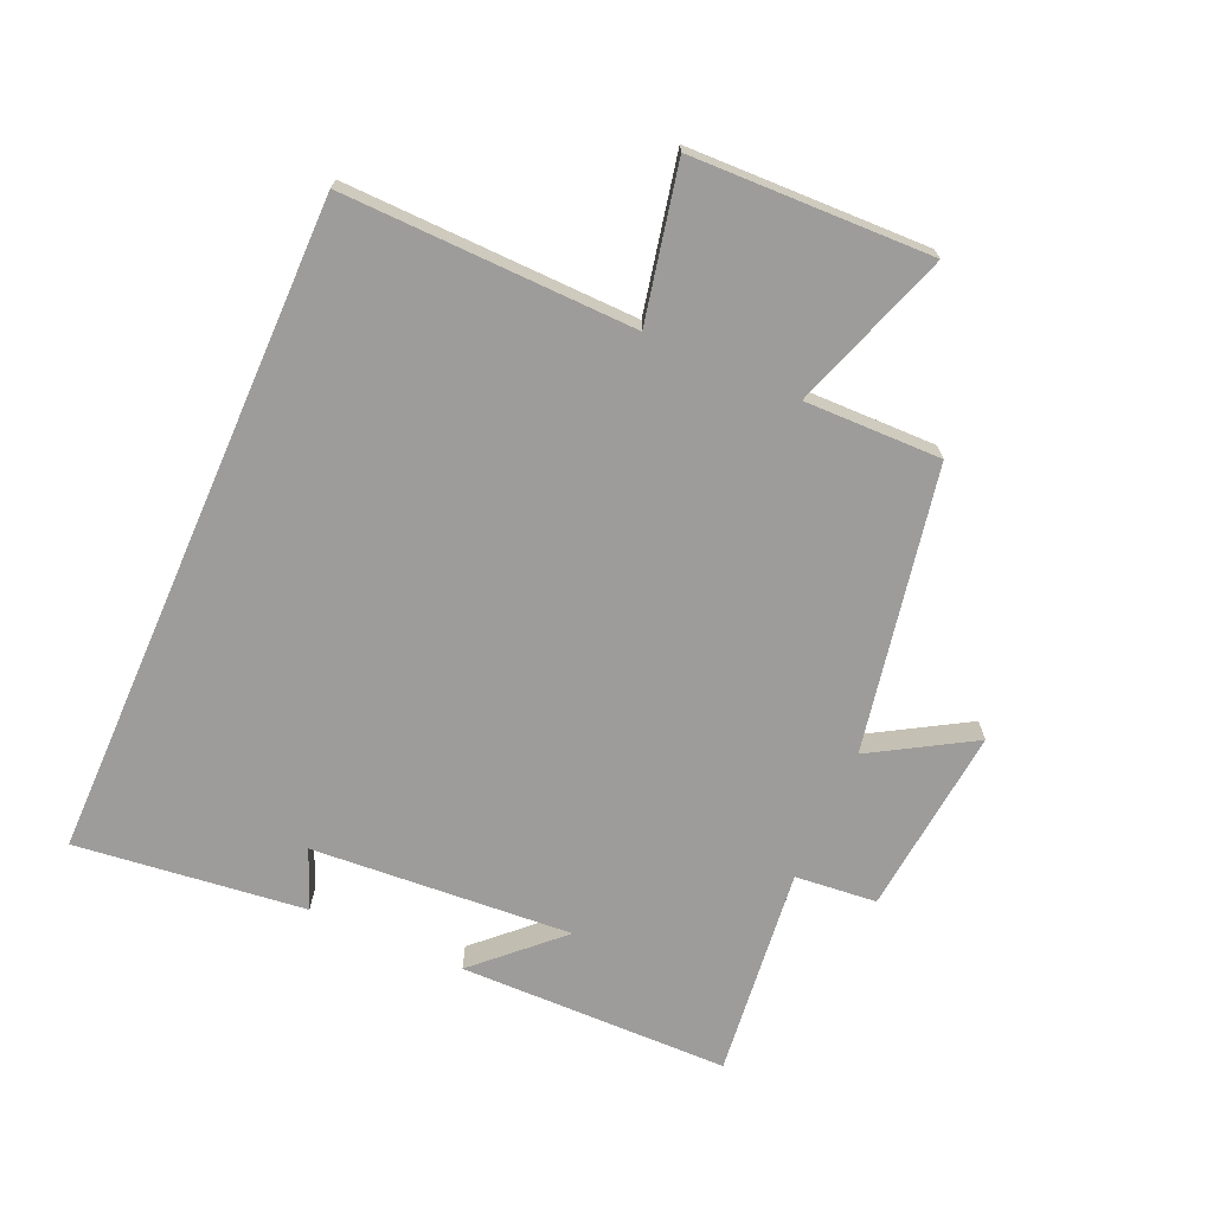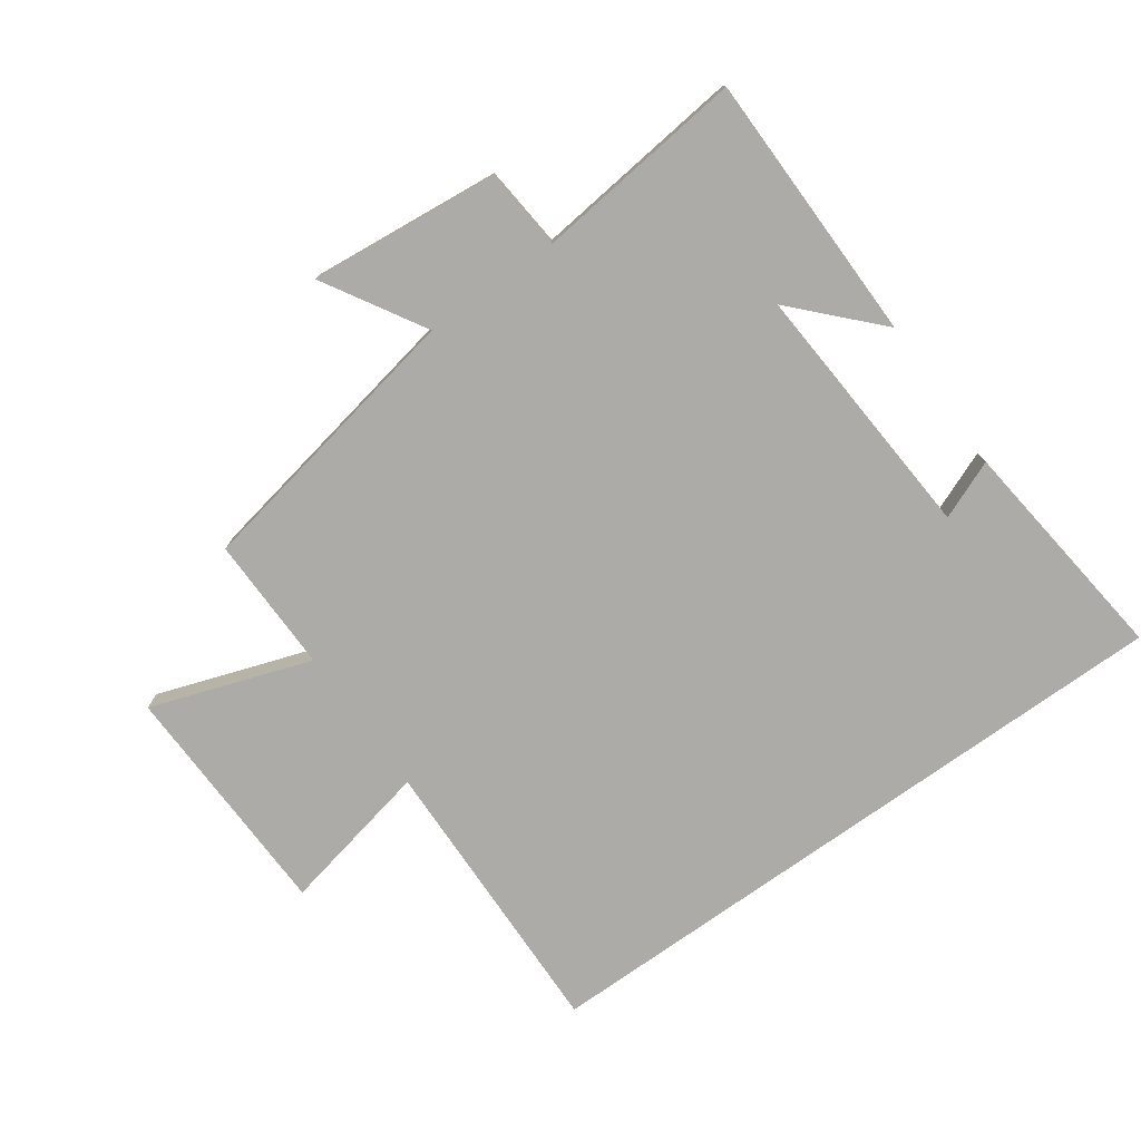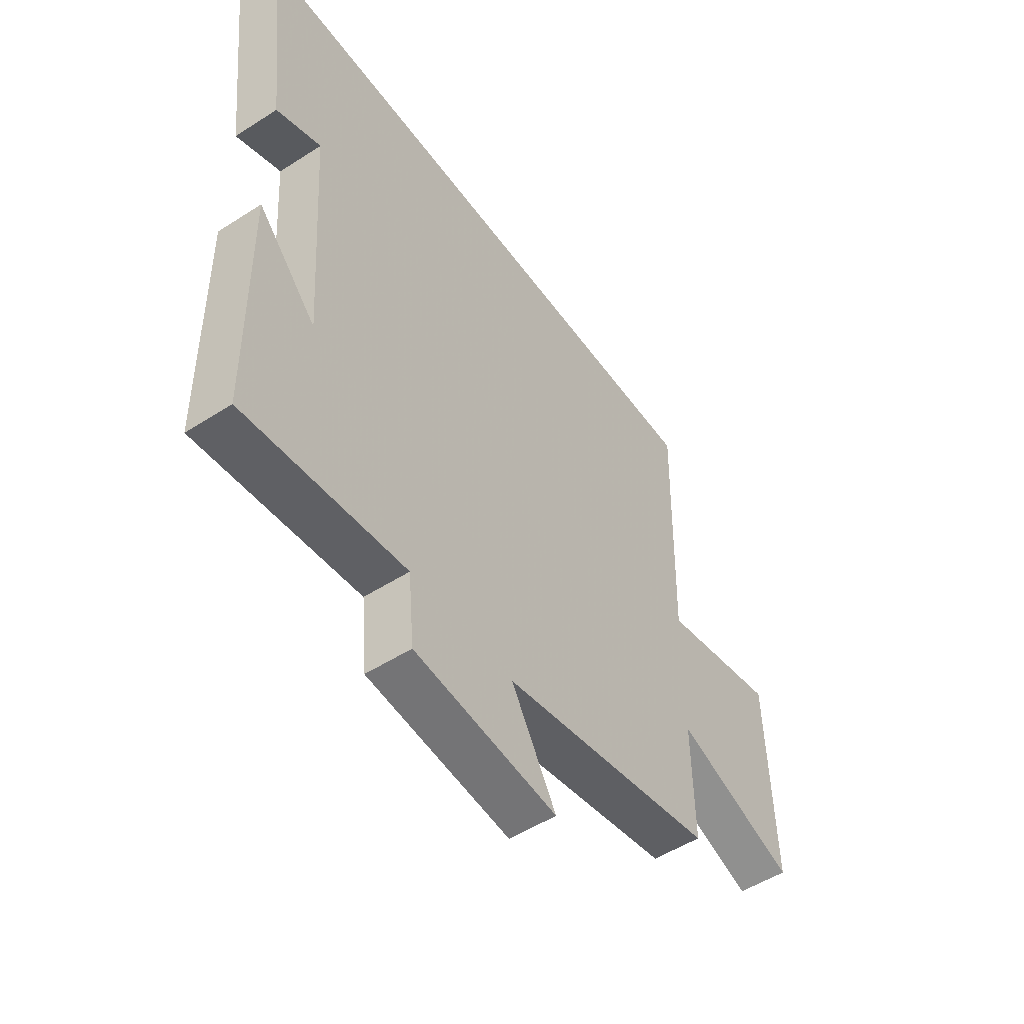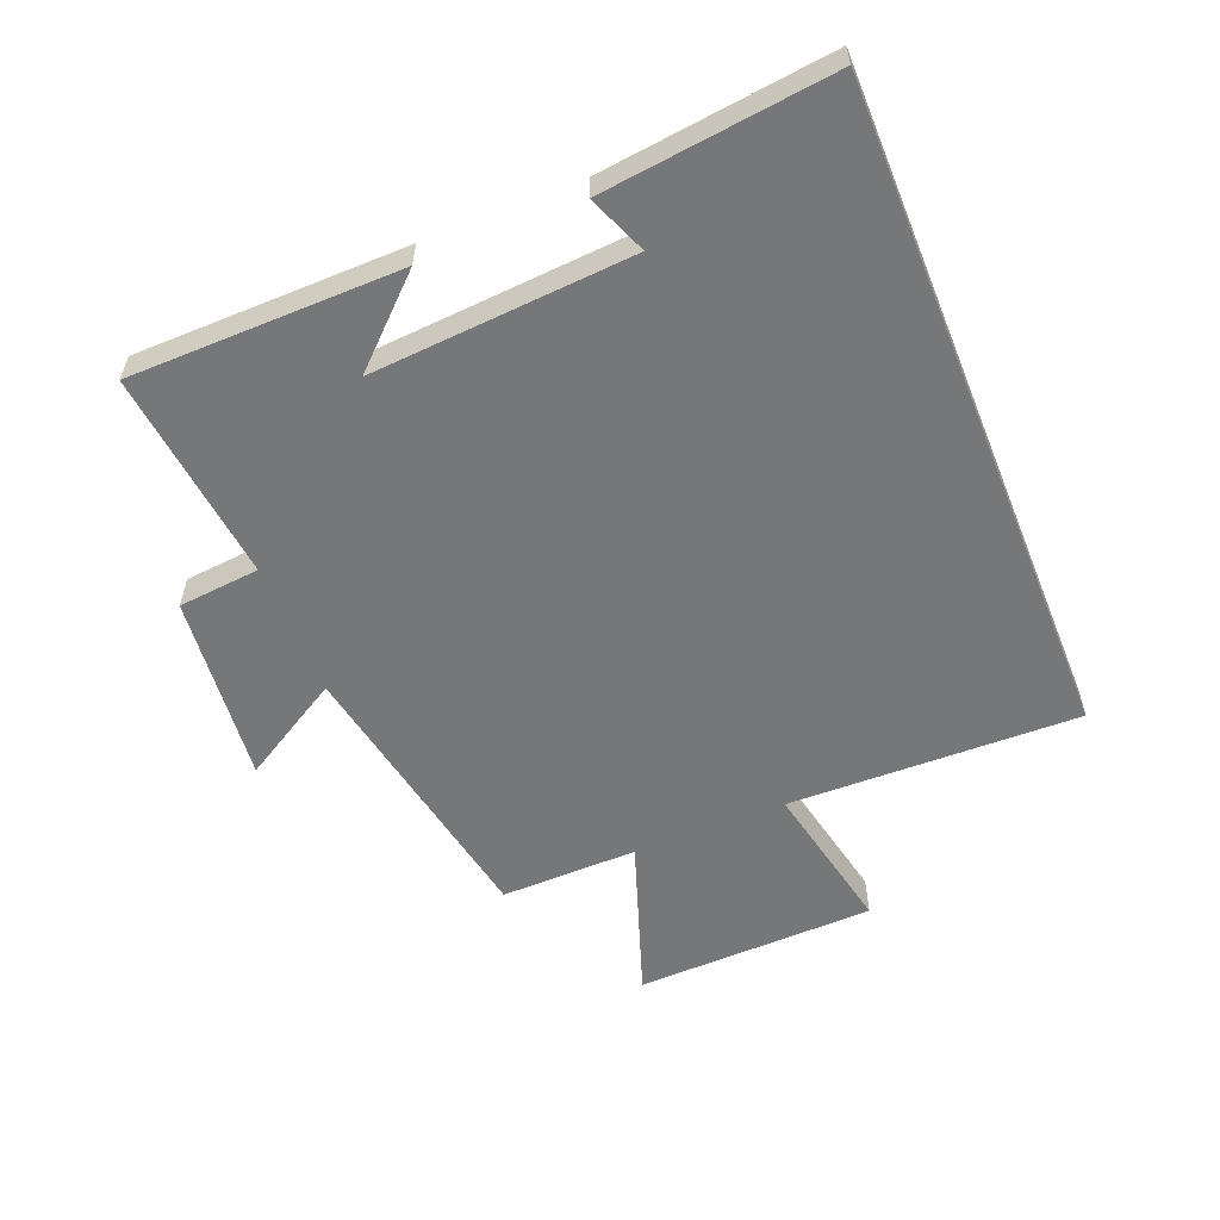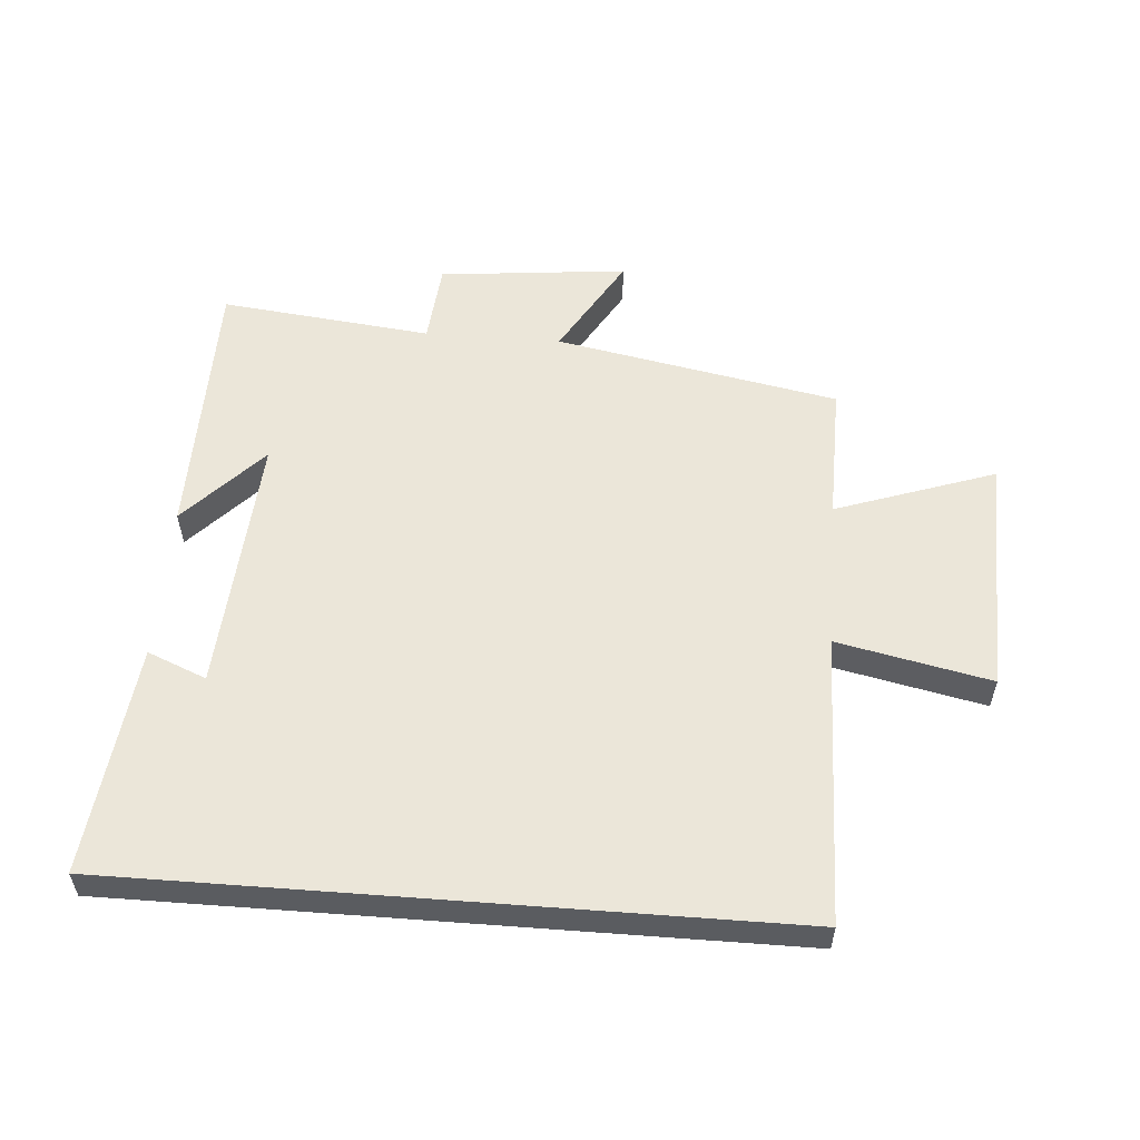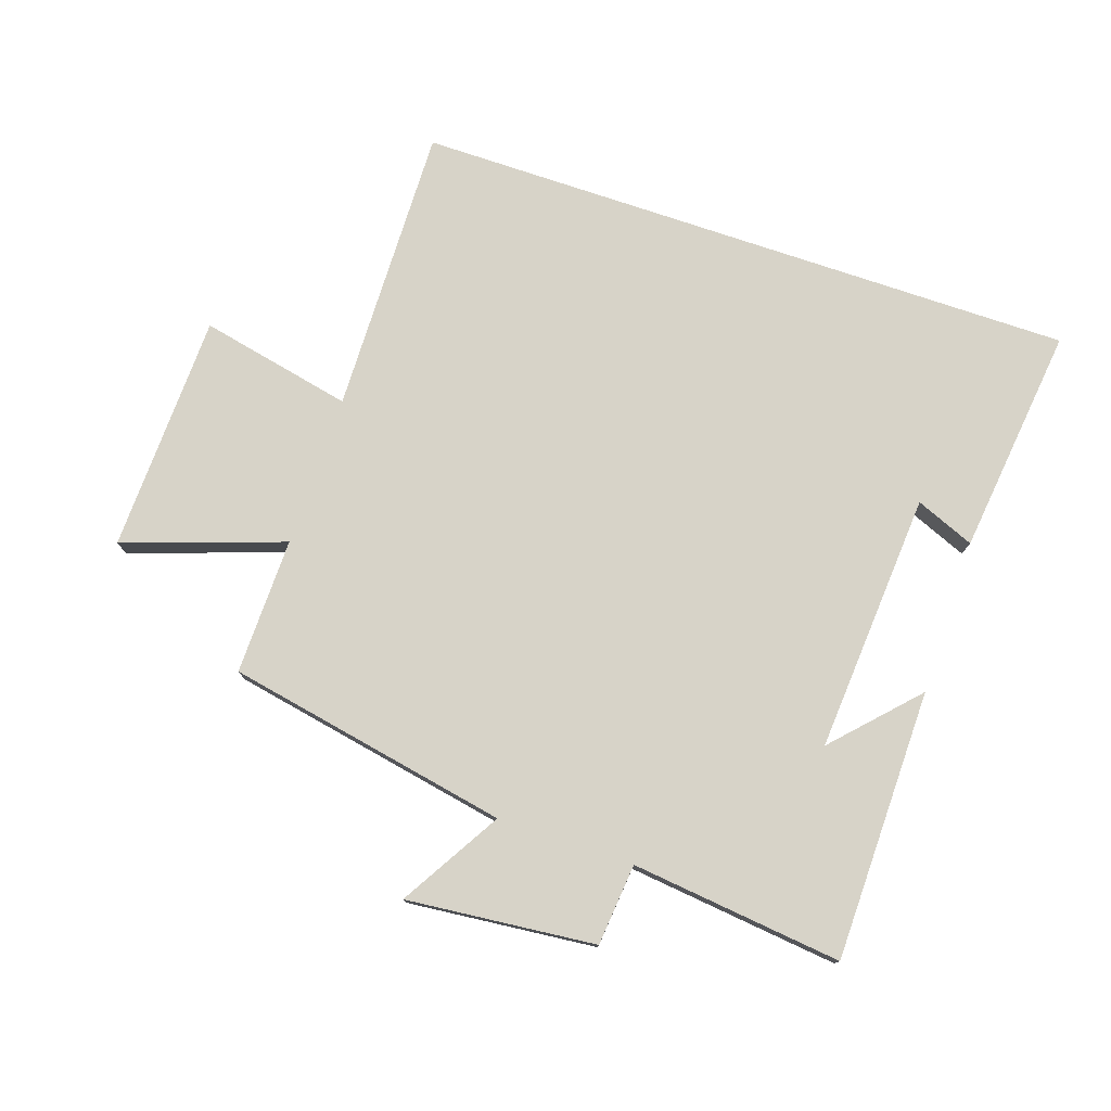
<metadata>
{"format":"obj","ext":"obj","renderer":"f3d","projection":"perspective","resolution":1024,"background":"white","views":[{"elev":-70.0,"azim":66.3,"up":"+Y"},{"elev":-76.2,"azim":-144.5,"up":"+Y"},{"elev":-51.9,"azim":-55.2,"up":"+Z"},{"elev":-57.1,"azim":-68.0,"up":"+Y"},{"elev":55.9,"azim":4.4,"up":"+Y"},{"elev":76.8,"azim":-161.3,"up":"+Y"}]}
</metadata>
<code>
v 0.503 0.07 -0.415
v 0.055 0.07 -0.5
v 0.149 0.07 -0.659
v -0.149 0.07 -0.629
v -0.161 0.07 -0.5
v -0.495 0.07 -0.537
v -0.5 0.07 -0.109
v -0.379 0.07 -0.237
v -0.407 0.07 0.175
v -0.5 0.07 0.137
v -0.542 0.07 0.5
v 0.511 0.07 0.5
v 0.5 0.07 0.041
v 0.742 0.07 0.092
v 0.752 0.07 -0.286
v 0.5 0.07 -0.199
v 0.503 0 -0.415
v 0.055 0 -0.5
v 0.149 0 -0.659
v -0.149 0 -0.629
v -0.161 0 -0.5
v -0.495 0 -0.537
v -0.5 0 -0.109
v -0.379 0 -0.237
v -0.407 0 0.175
v -0.5 0 0.137
v -0.542 0 0.5
v 0.511 0 0.5
v 0.5 0 0.041
v 0.742 0 0.092
v 0.752 0 -0.286
v 0.5 0 -0.199
f 13 14 15 16
f 11 12 13
f 11 13 16
f 9 10 11
f 9 11 16 1
f 5 6 7 8
f 5 8 9 1
f 2 3 4 5
f 1 2 5
f 32 31 30 29
f 29 28 27
f 32 29 27
f 27 26 25
f 17 32 27 25
f 24 23 22 21
f 17 25 24 21
f 21 20 19 18
f 21 18 17
f 1 17 18 2
f 2 18 19 3
f 3 19 20 4
f 4 20 21 5
f 5 21 22 6
f 6 22 23 7
f 7 23 24 8
f 8 24 25 9
f 9 25 26 10
f 10 26 27 11
f 11 27 28 12
f 12 28 29 13
f 13 29 30 14
f 14 30 31 15
f 15 31 32 16
f 16 32 17 1

</code>
